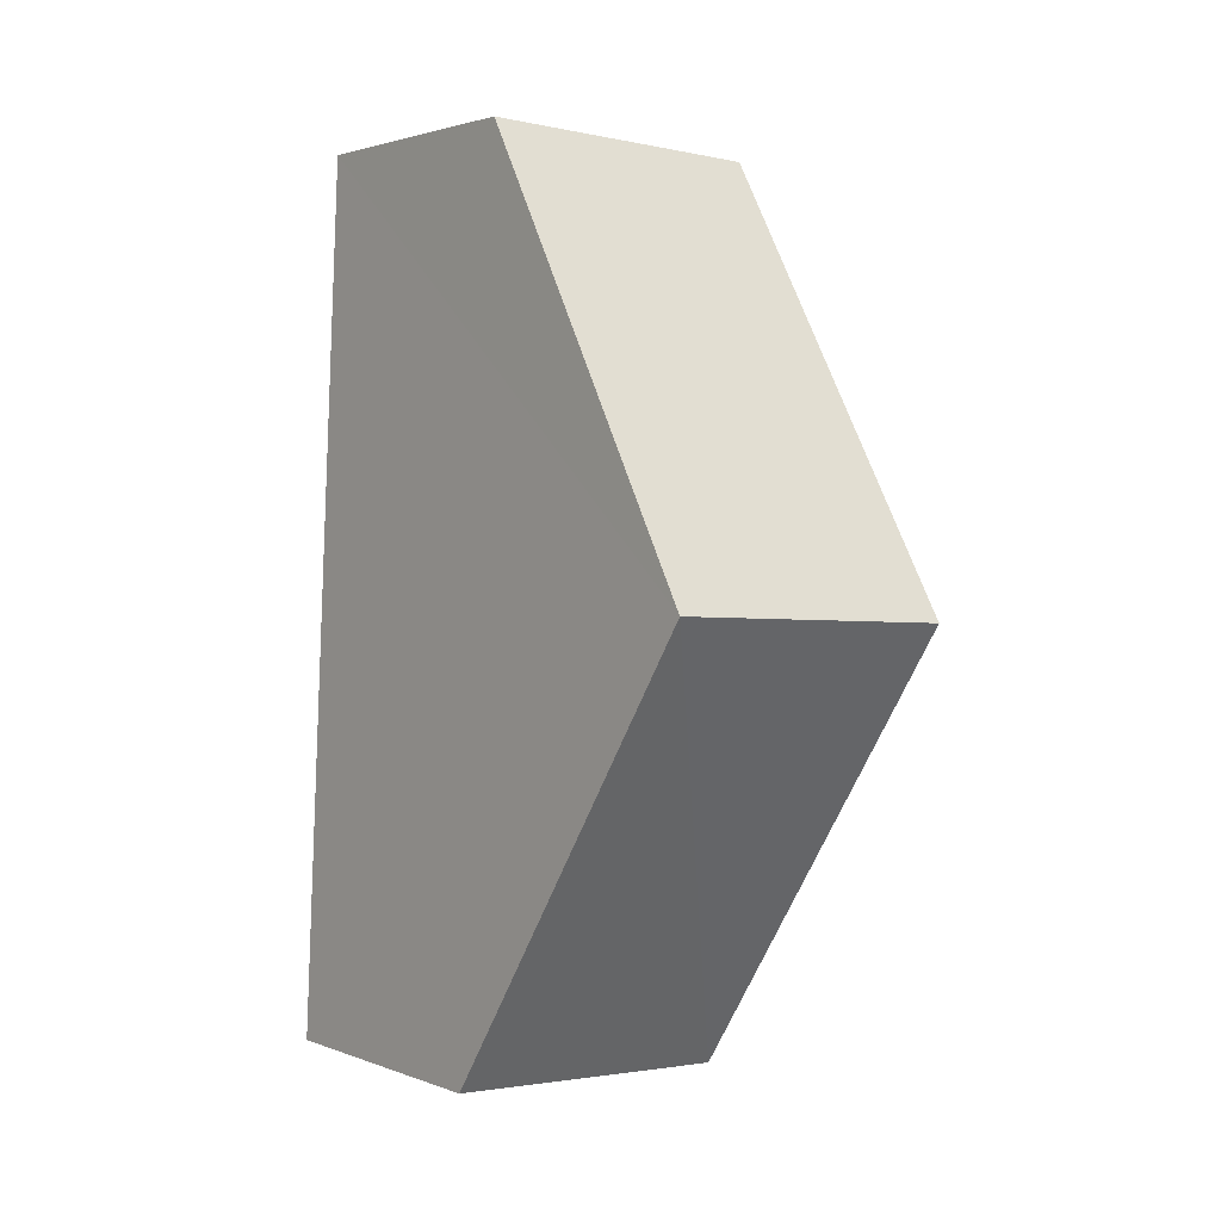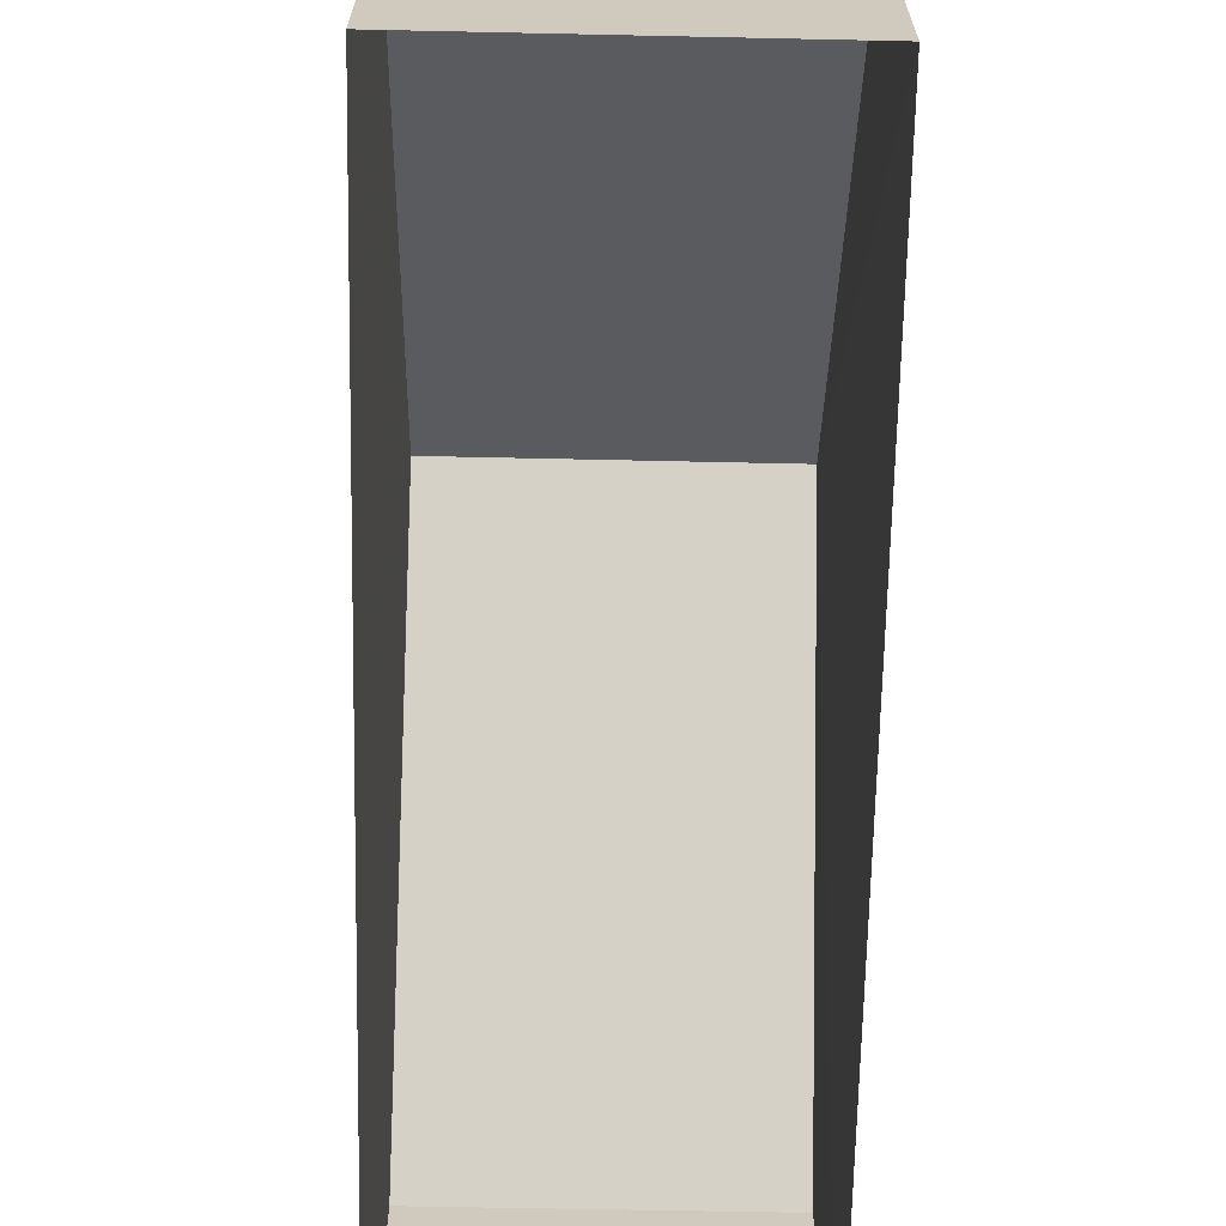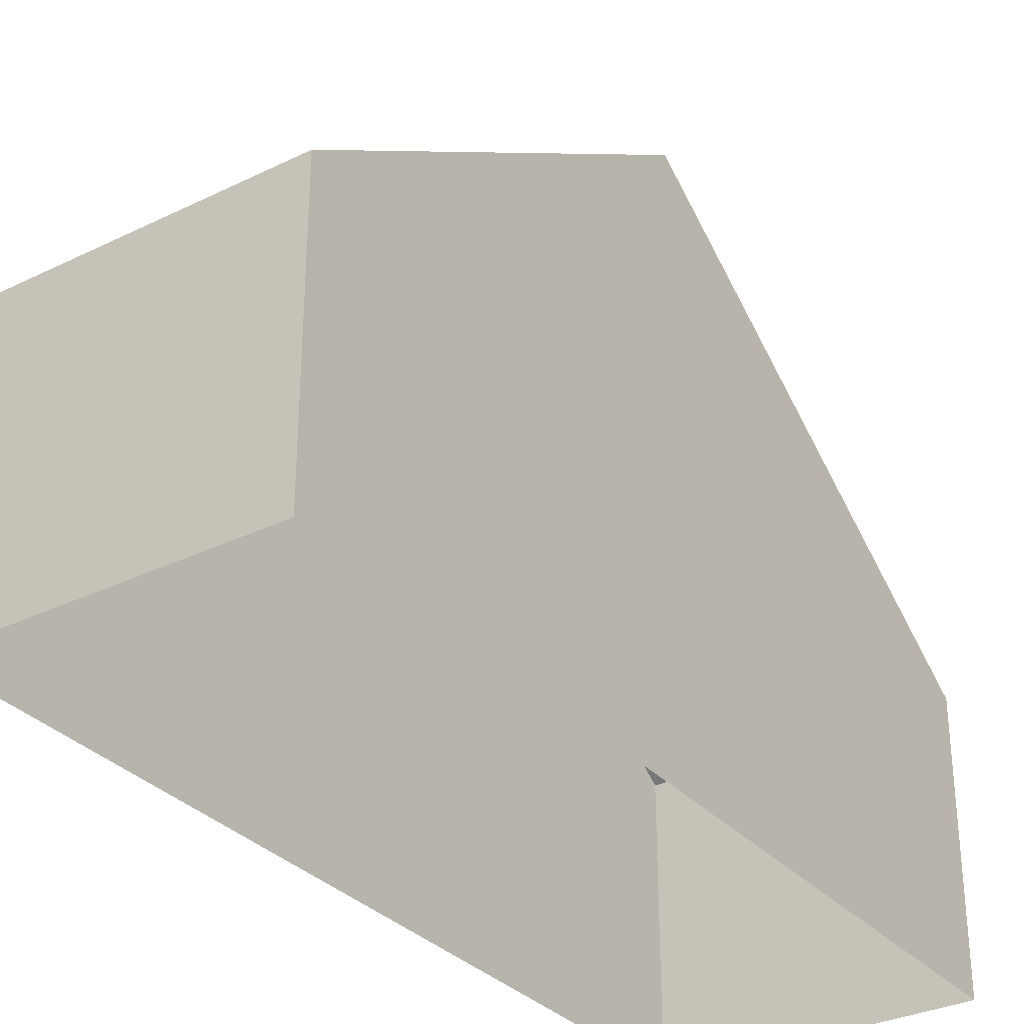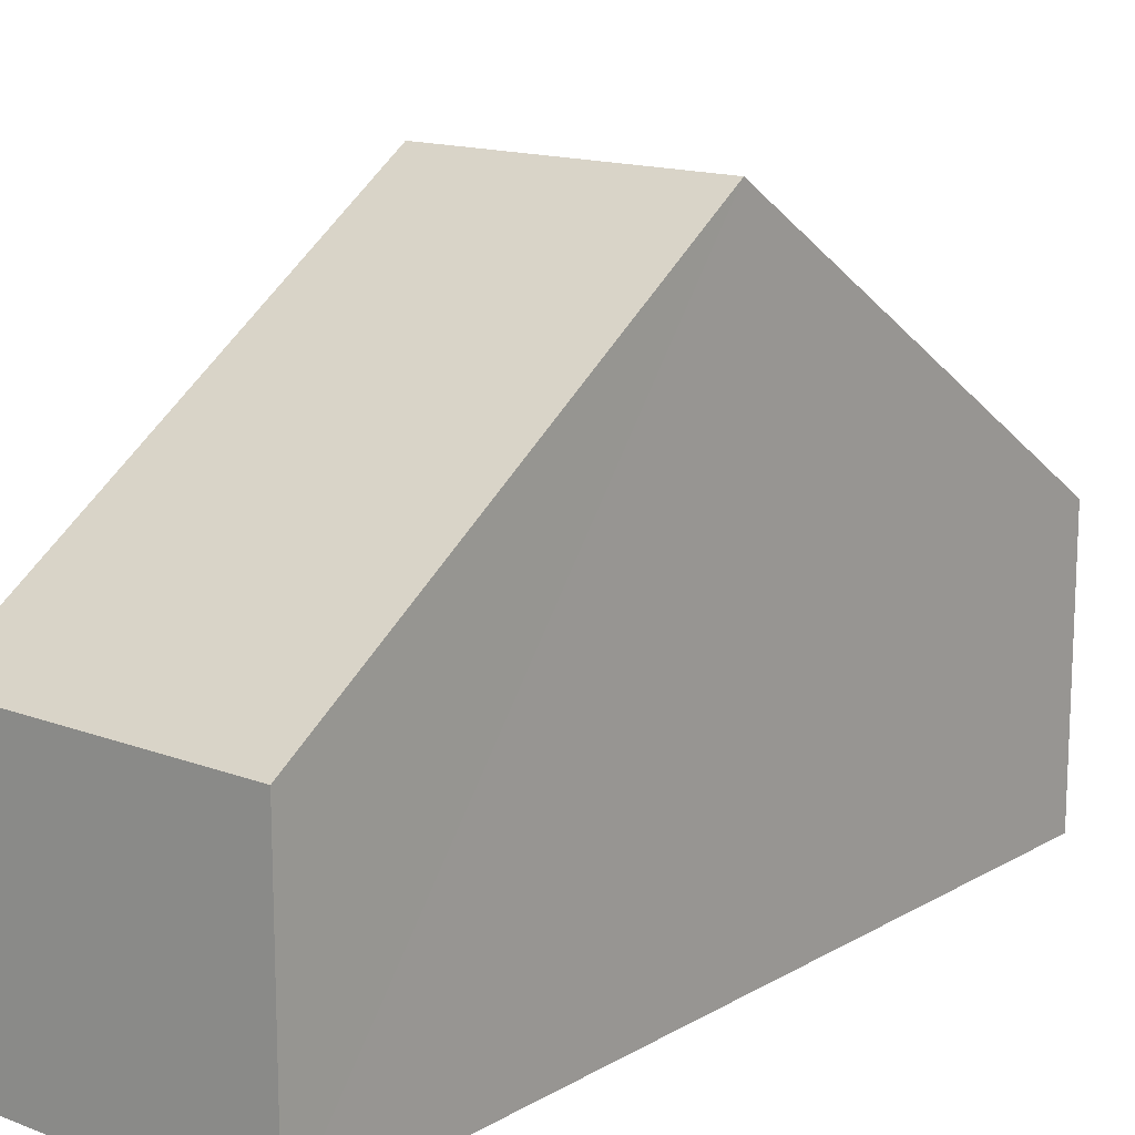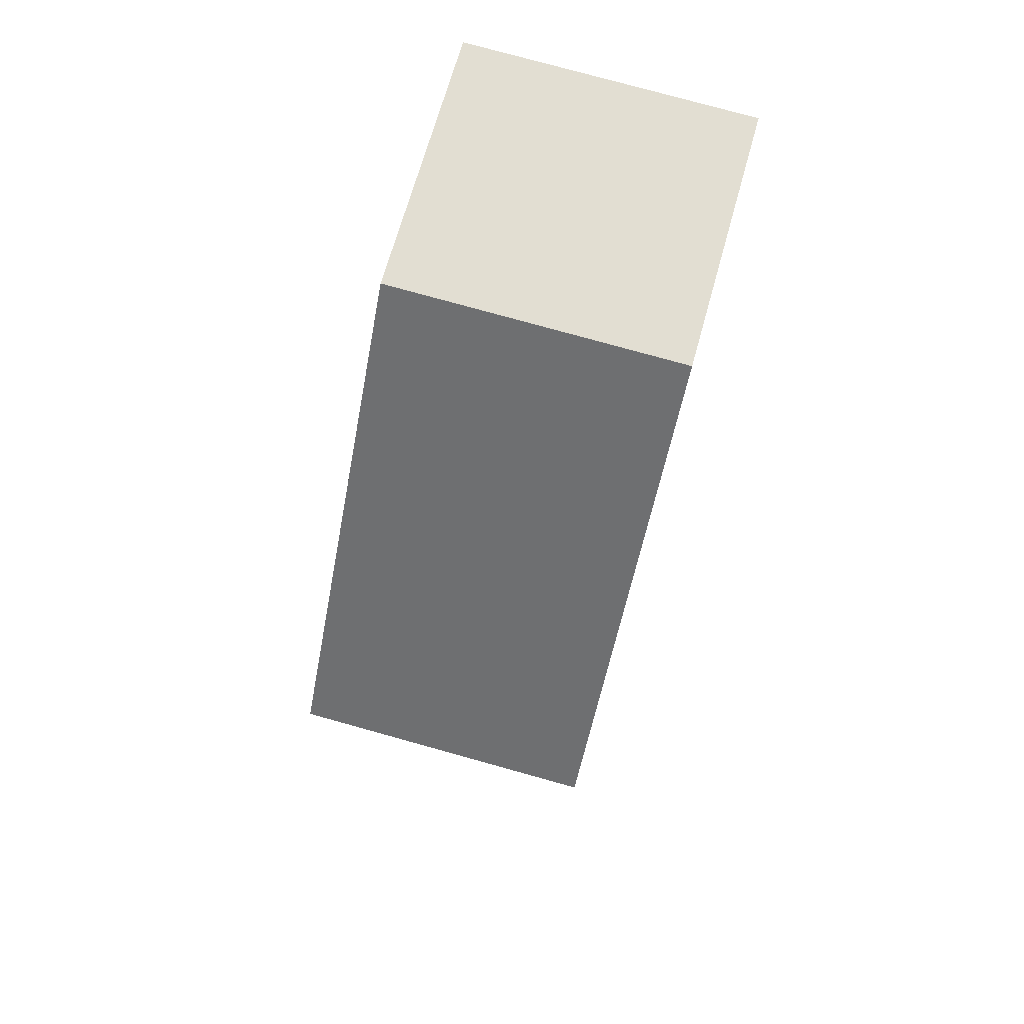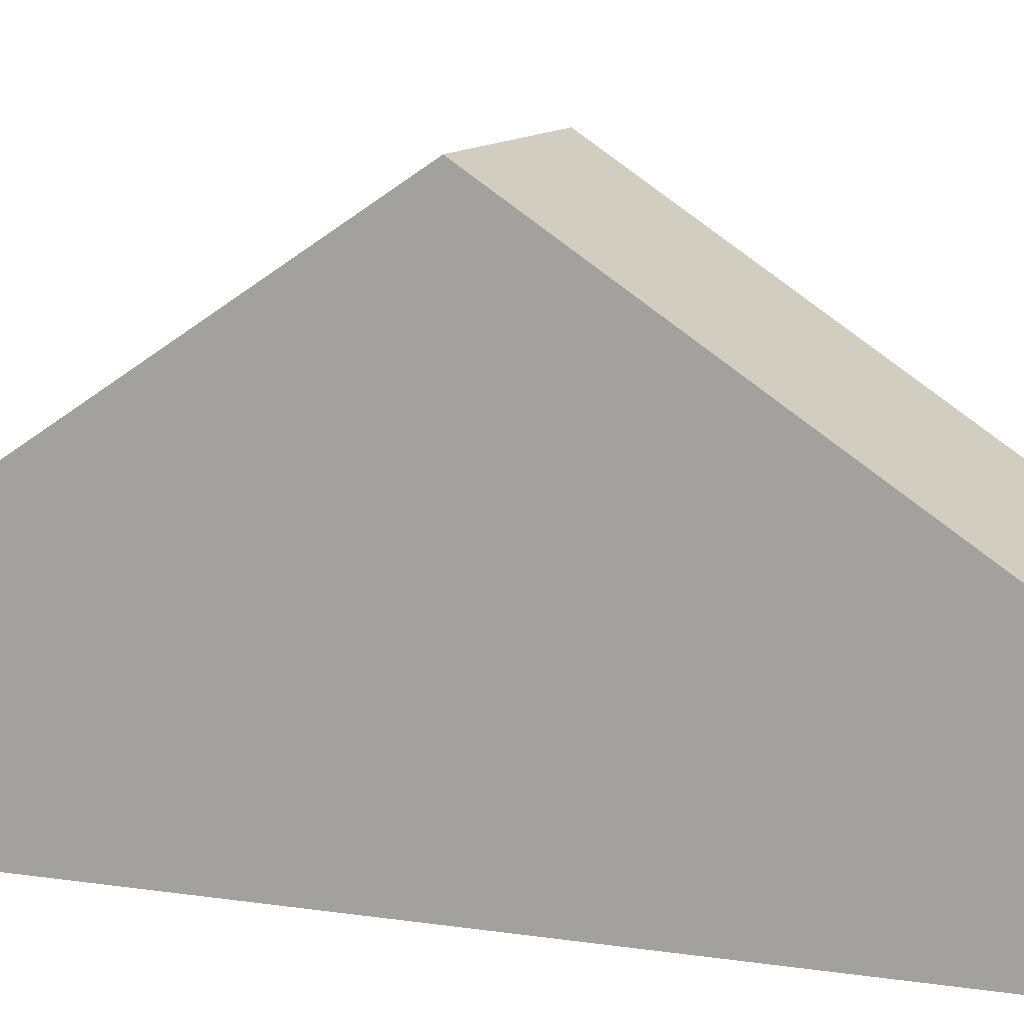
<metadata>
{"format":"obj","ext":"obj","renderer":"f3d","projection":"perspective","resolution":1024,"background":"white","views":[{"elev":2.1,"azim":-37.4,"up":"+Y"},{"elev":-67.1,"azim":-3.7,"up":"+Z"},{"elev":-32.0,"azim":31.7,"up":"+Z"},{"elev":14.8,"azim":-143.2,"up":"+Z"},{"elev":68.0,"azim":15.3,"up":"+Y"},{"elev":11.7,"azim":106.4,"up":"+Z"}]}
</metadata>
<code>
v -3.718e+05 -1.048e+05 28.95
v -3.718e+05 -1.048e+05 28.95
v -3.718e+05 -1.048e+05 28.95
v -3.718e+05 -1.048e+05 28.95
v -3.718e+05 -1.048e+05 37.8
v -3.718e+05 -1.048e+05 33.2
v -3.718e+05 -1.048e+05 37.8
v -3.718e+05 -1.048e+05 33.2
v -3.718e+05 -1.048e+05 33.2
v -3.718e+05 -1.048e+05 33.2
f 1 2 3
f 1 4 2
f 5 6 7
f 5 8 6
f 7 9 5
f 7 10 9
f 10 4 1
f 9 10 1
f 9 1 5
f 1 3 5
f 3 8 5
f 6 3 2
f 6 8 3
f 6 2 7
f 2 4 7
f 4 10 7

</code>
